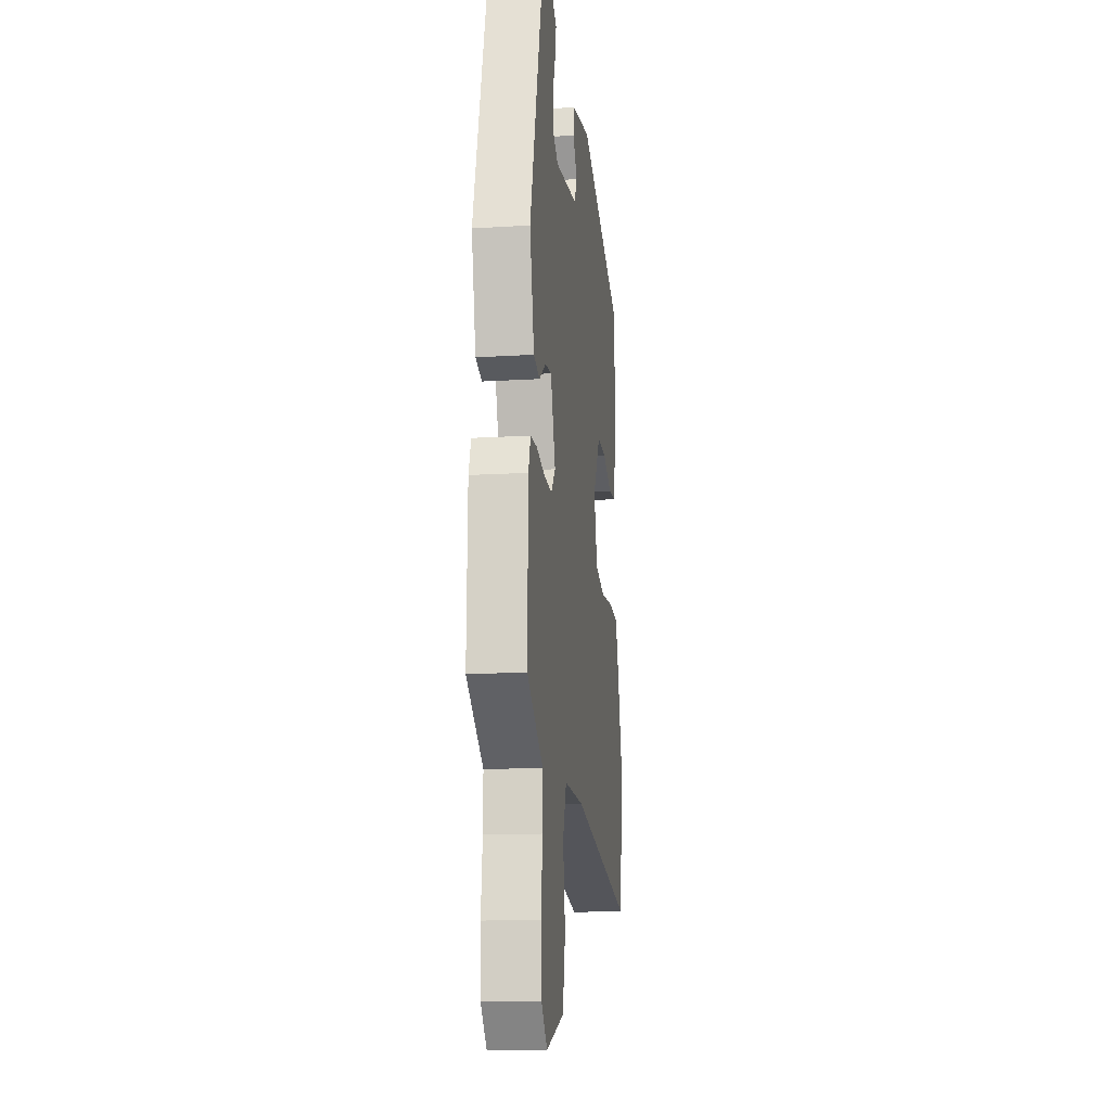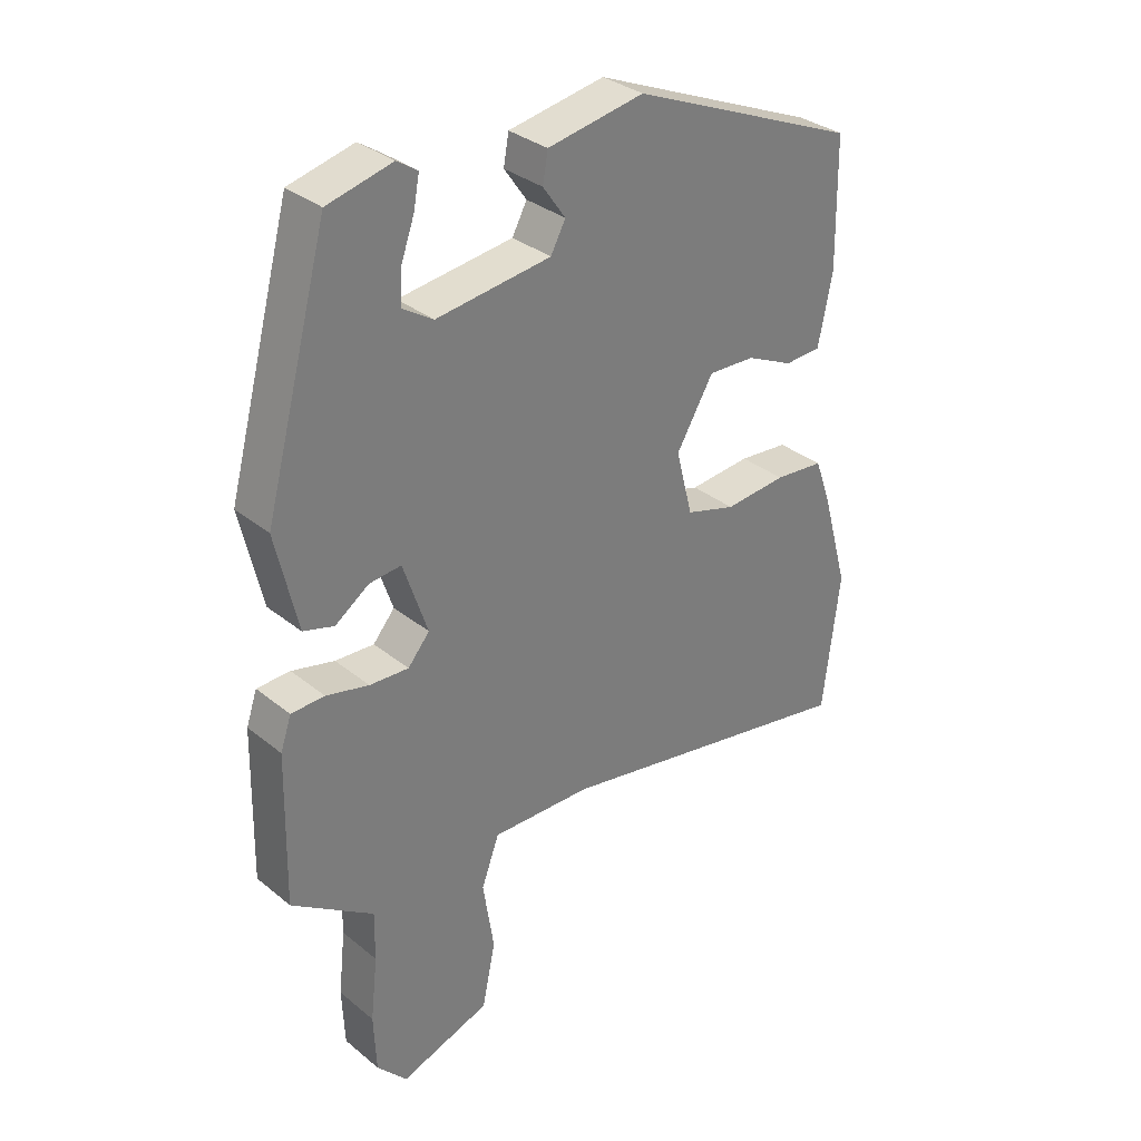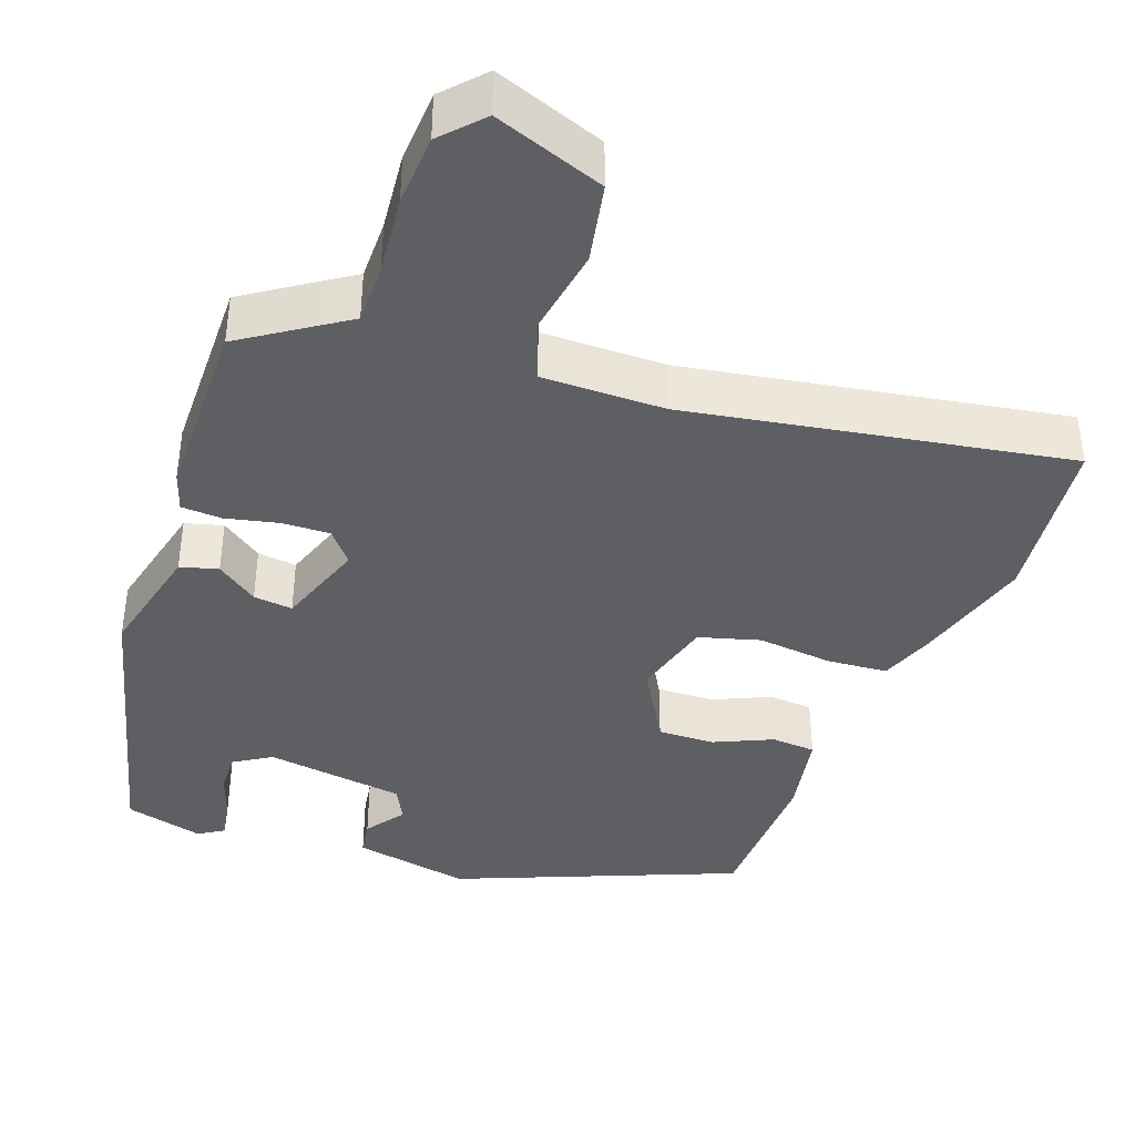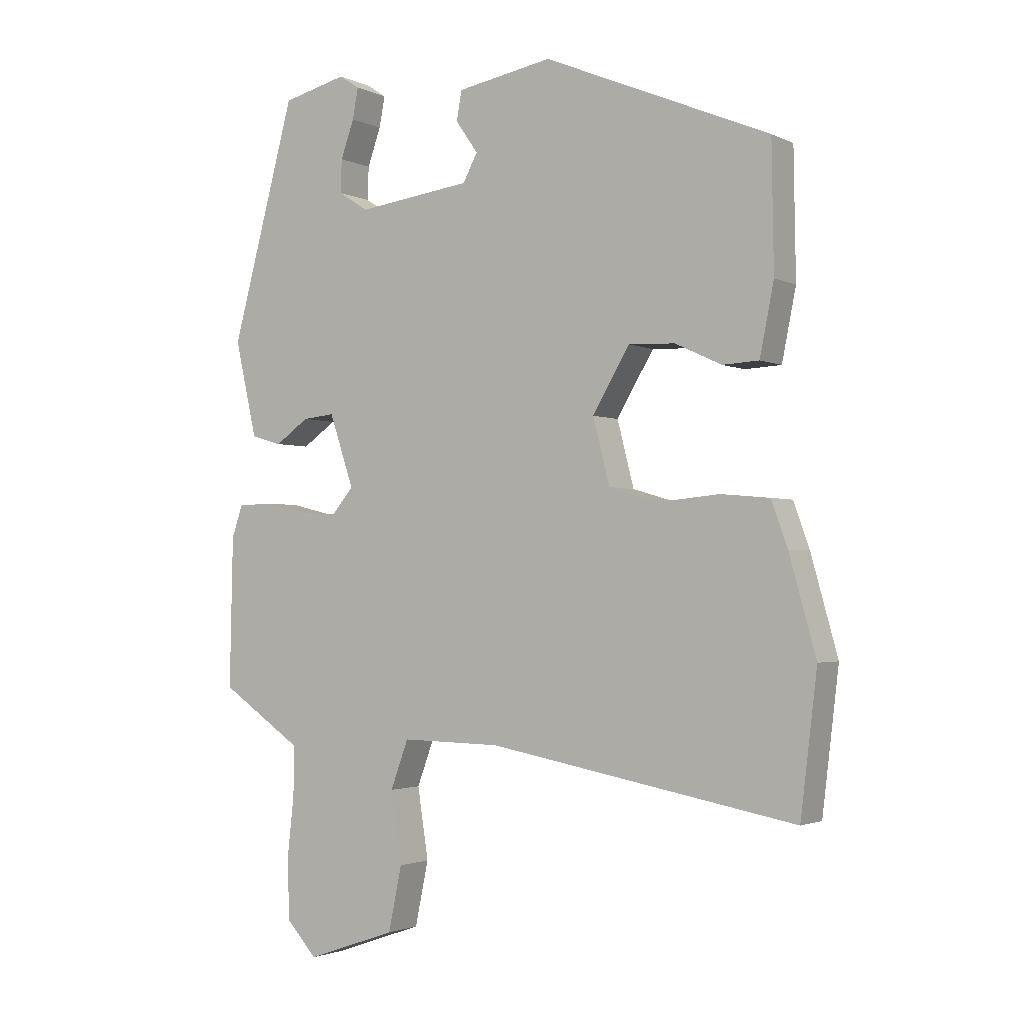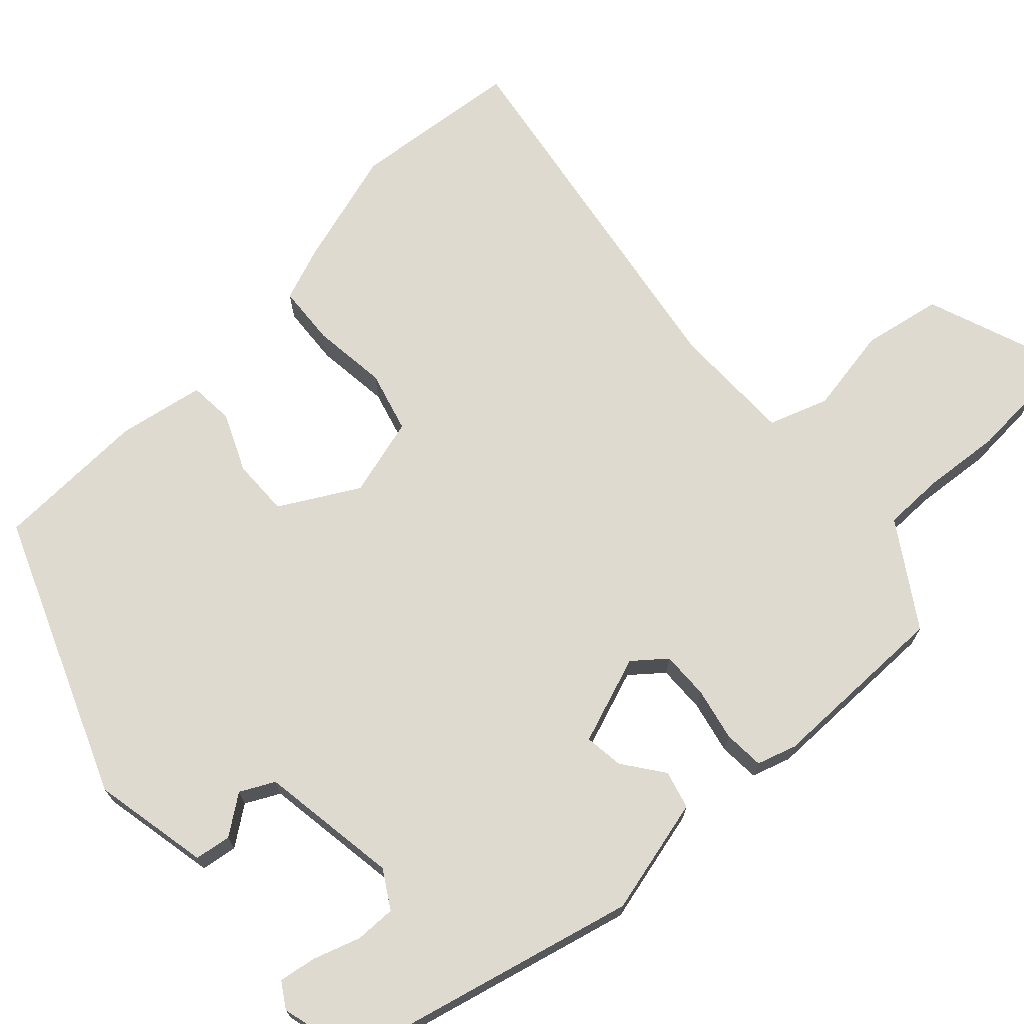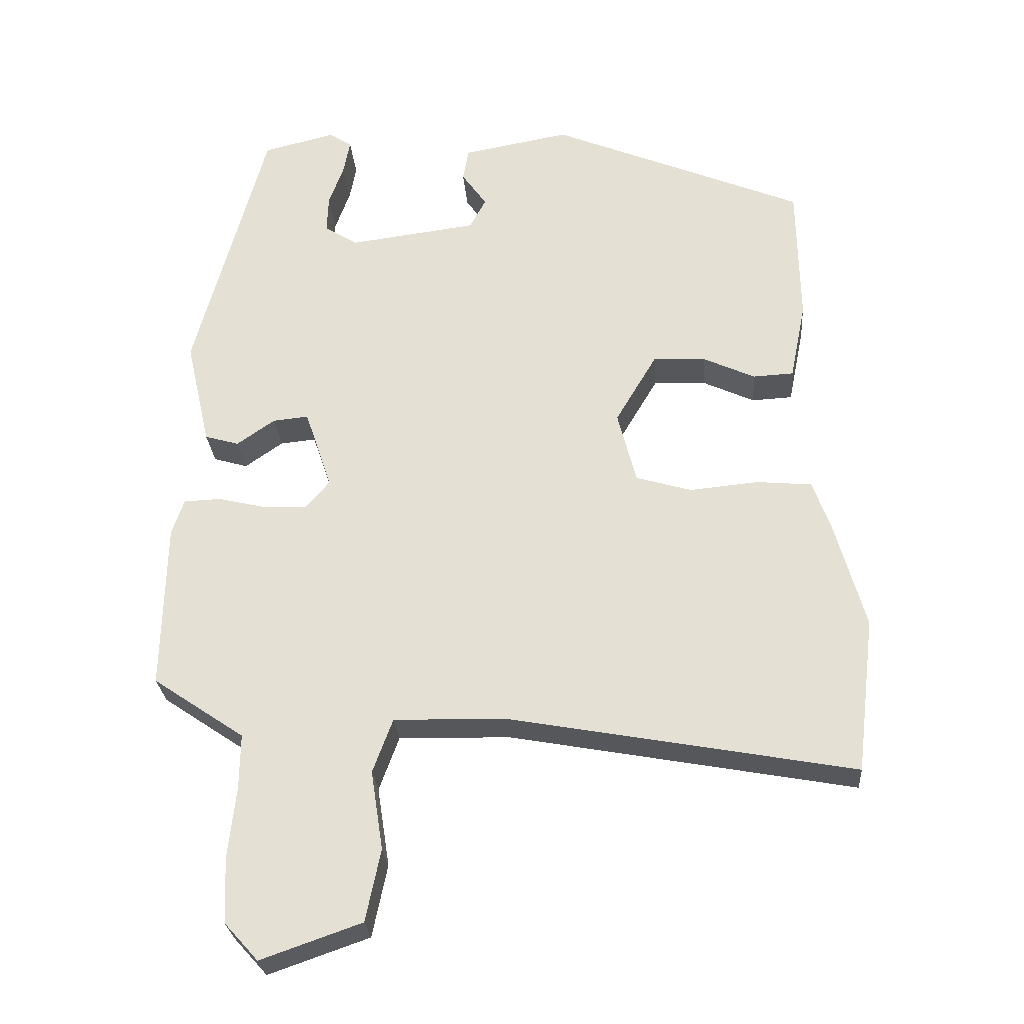
<metadata>
{"format":"obj","ext":"obj","renderer":"f3d","projection":"perspective","resolution":1024,"background":"white","views":[{"elev":-14.6,"azim":97.6,"up":"+Z"},{"elev":32.7,"azim":138.2,"up":"+Z"},{"elev":-40.0,"azim":159.3,"up":"+Y"},{"elev":-2.1,"azim":-147.7,"up":"+Z"},{"elev":70.7,"azim":46.0,"up":"+Y"},{"elev":-27.3,"azim":-175.6,"up":"+Z"}]}
</metadata>
<code>
v -0.45 0.07 0.332
v -0.095 0.07 0.481
v 0.055 0.07 0.454
v 0.063 0.07 0.408
v 0.028 0.07 0.358
v 0.051 0.07 0.315
v 0.23 0.07 0.292
v 0.277 0.07 0.322
v 0.275 0.07 0.374
v 0.254 0.07 0.433
v 0.245 0.07 0.481
v 0.277 0.07 0.502
v 0.378 0.07 0.477
v 0.478 0.07 0.105
v 0.444 0.07 -0.045
v 0.396 0.07 -0.059
v 0.343 0.07 -0.022
v 0.293 0.07 -0.017
v 0.255 0.07 -0.13
v 0.289 0.07 -0.17
v 0.35 0.07 -0.167
v 0.417 0.07 -0.151
v 0.469 0.07 -0.153
v 0.486 0.07 -0.203
v 0.491 0.07 -0.438
v 0.4 0.07 -0.5
v 0.363 0.07 -0.525
v 0.364 0.07 -0.602
v 0.375 0.07 -0.702
v 0.371 0.07 -0.793
v 0.324 0.07 -0.845
v 0.183 0.07 -0.796
v 0.162 0.07 -0.695
v 0.179 0.07 -0.584
v 0.151 0.07 -0.508
v -0.005 0.07 -0.511
v -0.488 0.07 -0.6
v -0.514 0.07 -0.383
v -0.472 0.07 -0.232
v -0.447 0.07 -0.162
v -0.37 0.07 -0.155
v -0.274 0.07 -0.164
v -0.196 0.07 -0.141
v -0.17 0.07 -0.039
v -0.228 0.07 0.059
v -0.301 0.07 0.056
v -0.374 0.07 0.022
v -0.431 0.07 0.025
v -0.453 0.07 0.135
v -0.45 0 0.332
v -0.095 0 0.481
v 0.055 0 0.454
v 0.063 0 0.408
v 0.028 0 0.358
v 0.051 0 0.315
v 0.23 0 0.292
v 0.277 0 0.322
v 0.275 0 0.374
v 0.254 0 0.433
v 0.245 0 0.481
v 0.277 0 0.502
v 0.378 0 0.477
v 0.478 0 0.105
v 0.444 0 -0.045
v 0.396 0 -0.059
v 0.343 0 -0.022
v 0.293 0 -0.017
v 0.255 0 -0.13
v 0.289 0 -0.17
v 0.35 0 -0.167
v 0.417 0 -0.151
v 0.469 0 -0.153
v 0.486 0 -0.203
v 0.491 0 -0.438
v 0.4 0 -0.5
v 0.363 0 -0.525
v 0.364 0 -0.602
v 0.375 0 -0.702
v 0.371 0 -0.793
v 0.324 0 -0.845
v 0.183 0 -0.796
v 0.162 0 -0.695
v 0.179 0 -0.584
v 0.151 0 -0.508
v -0.005 0 -0.511
v -0.488 0 -0.6
v -0.514 0 -0.383
v -0.472 0 -0.232
v -0.447 0 -0.162
v -0.37 0 -0.155
v -0.274 0 -0.164
v -0.196 0 -0.141
v -0.17 0 -0.039
v -0.228 0 0.059
v -0.301 0 0.056
v -0.374 0 0.022
v -0.431 0 0.025
v -0.453 0 0.135
f 46 47 48 49
f 45 46 49 1
f 39 40 41 42
f 39 42 43
f 36 37 38 39
f 35 36 39 43
f 31 32 33 34
f 31 34 35
f 28 29 30 31
f 27 28 31 35
f 21 22 23 24
f 20 21 24 25
f 19 20 25 26
f 14 15 16 17
f 14 17 18
f 13 14 18
f 9 10 11 12
f 8 9 12 13
f 2 3 4 5
f 45 1 2 5
f 44 45 5 6
f 19 26 27 35
f 19 35 43 44
f 8 13 18 19
f 7 8 19 44
f 6 7 44
f 98 97 96 95
f 50 98 95 94
f 91 90 89 88
f 92 91 88
f 88 87 86 85
f 92 88 85 84
f 83 82 81 80
f 84 83 80
f 80 79 78 77
f 84 80 77 76
f 73 72 71 70
f 74 73 70 69
f 75 74 69 68
f 66 65 64 63
f 67 66 63
f 67 63 62
f 61 60 59 58
f 62 61 58 57
f 54 53 52 51
f 54 51 50 94
f 55 54 94 93
f 84 76 75 68
f 93 92 84 68
f 68 67 62 57
f 93 68 57 56
f 93 56 55
f 1 50 51 2
f 2 51 52 3
f 3 52 53 4
f 4 53 54 5
f 5 54 55 6
f 6 55 56 7
f 7 56 57 8
f 8 57 58 9
f 9 58 59 10
f 10 59 60 11
f 11 60 61 12
f 12 61 62 13
f 13 62 63 14
f 14 63 64 15
f 15 64 65 16
f 16 65 66 17
f 17 66 67 18
f 18 67 68 19
f 19 68 69 20
f 20 69 70 21
f 21 70 71 22
f 22 71 72 23
f 23 72 73 24
f 24 73 74 25
f 25 74 75 26
f 26 75 76 27
f 27 76 77 28
f 28 77 78 29
f 29 78 79 30
f 30 79 80 31
f 31 80 81 32
f 32 81 82 33
f 33 82 83 34
f 34 83 84 35
f 35 84 85 36
f 36 85 86 37
f 37 86 87 38
f 38 87 88 39
f 39 88 89 40
f 40 89 90 41
f 41 90 91 42
f 42 91 92 43
f 43 92 93 44
f 44 93 94 45
f 45 94 95 46
f 46 95 96 47
f 47 96 97 48
f 48 97 98 49
f 49 98 50 1

</code>
